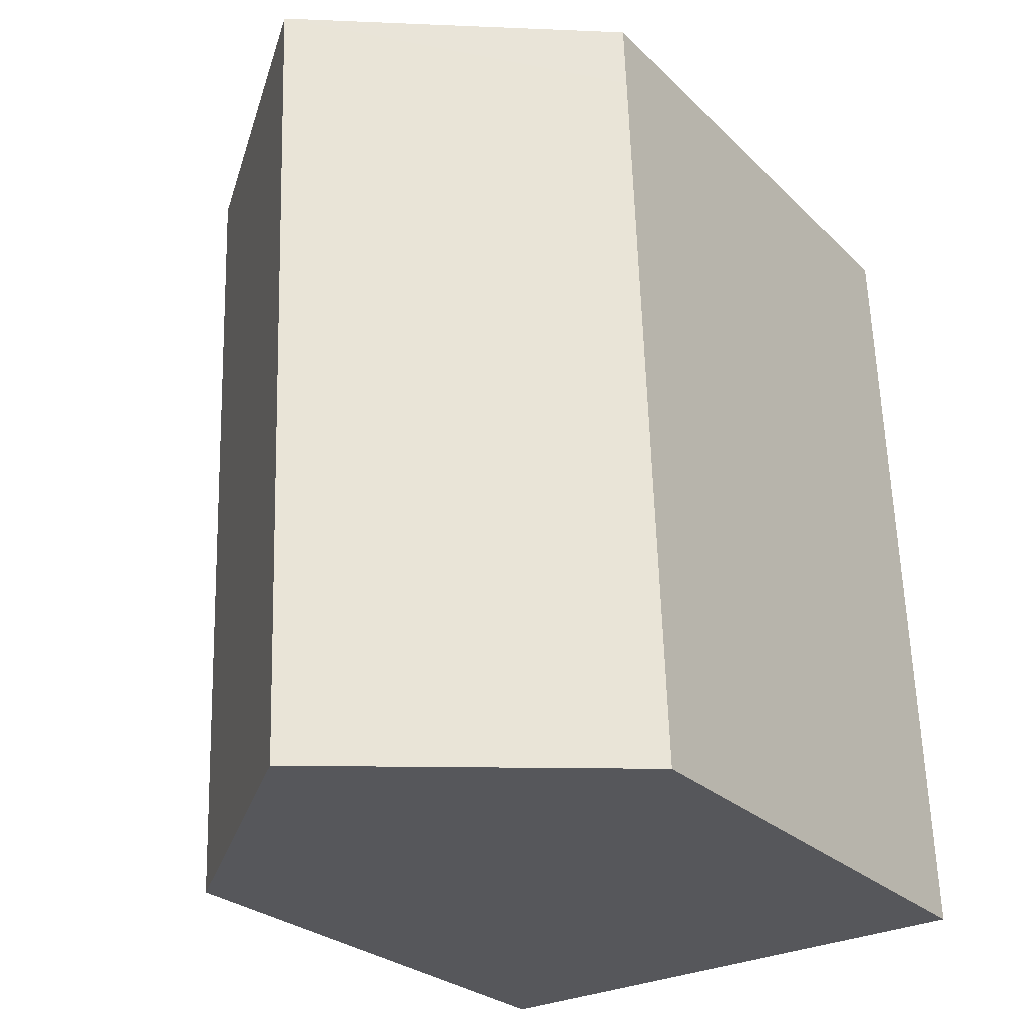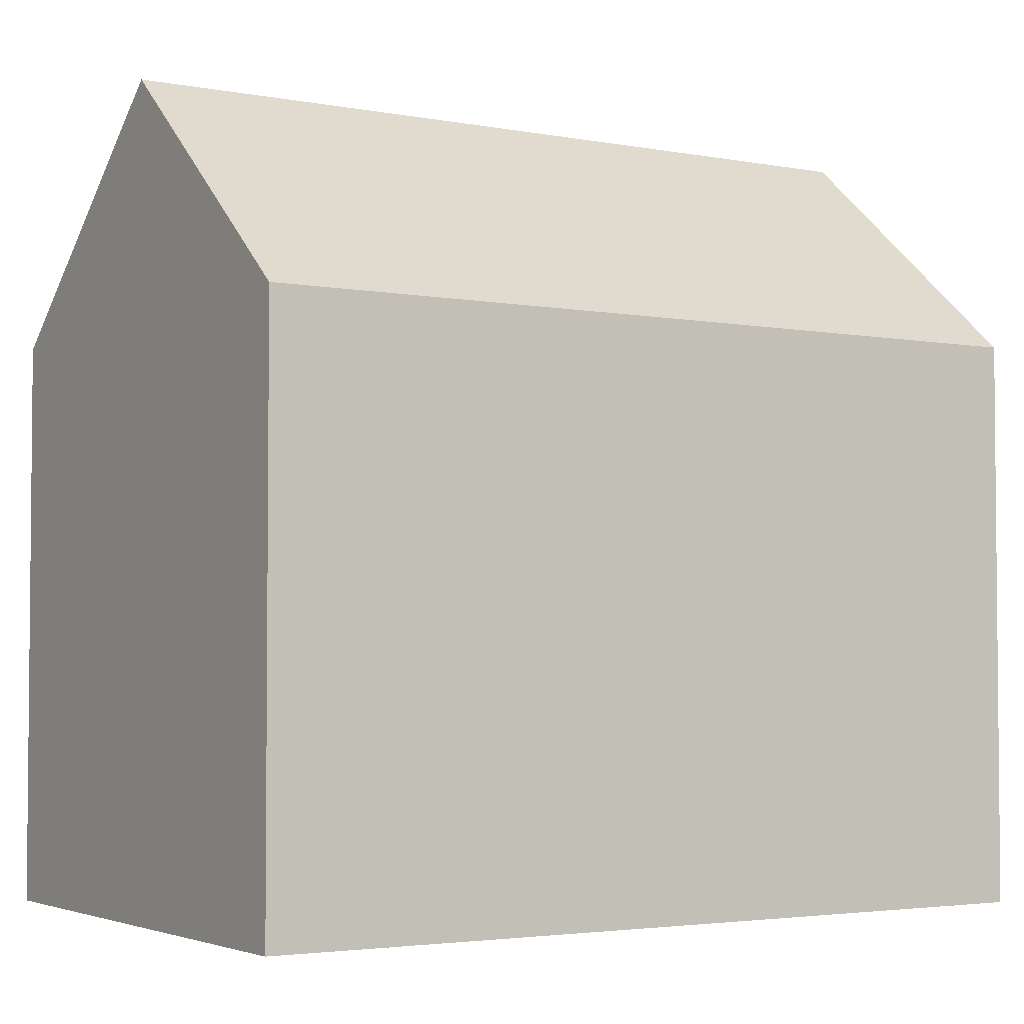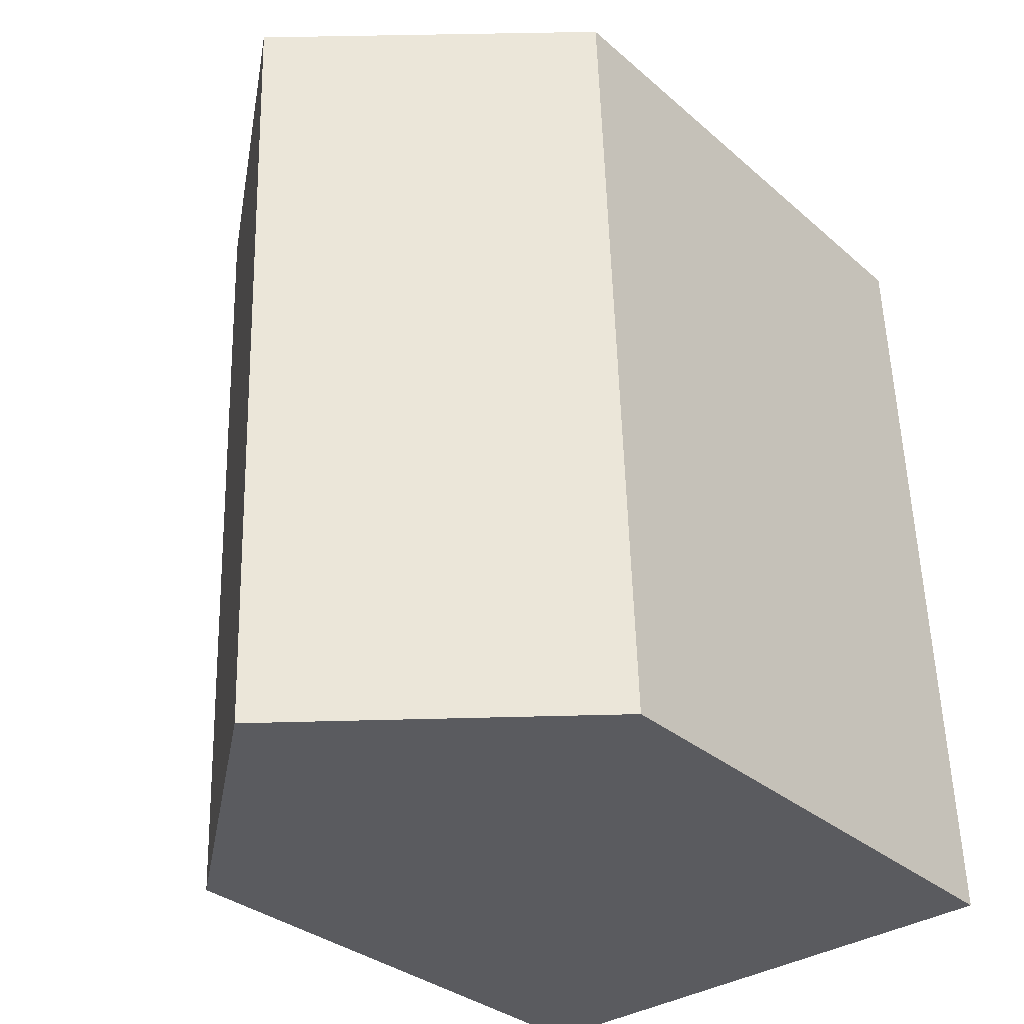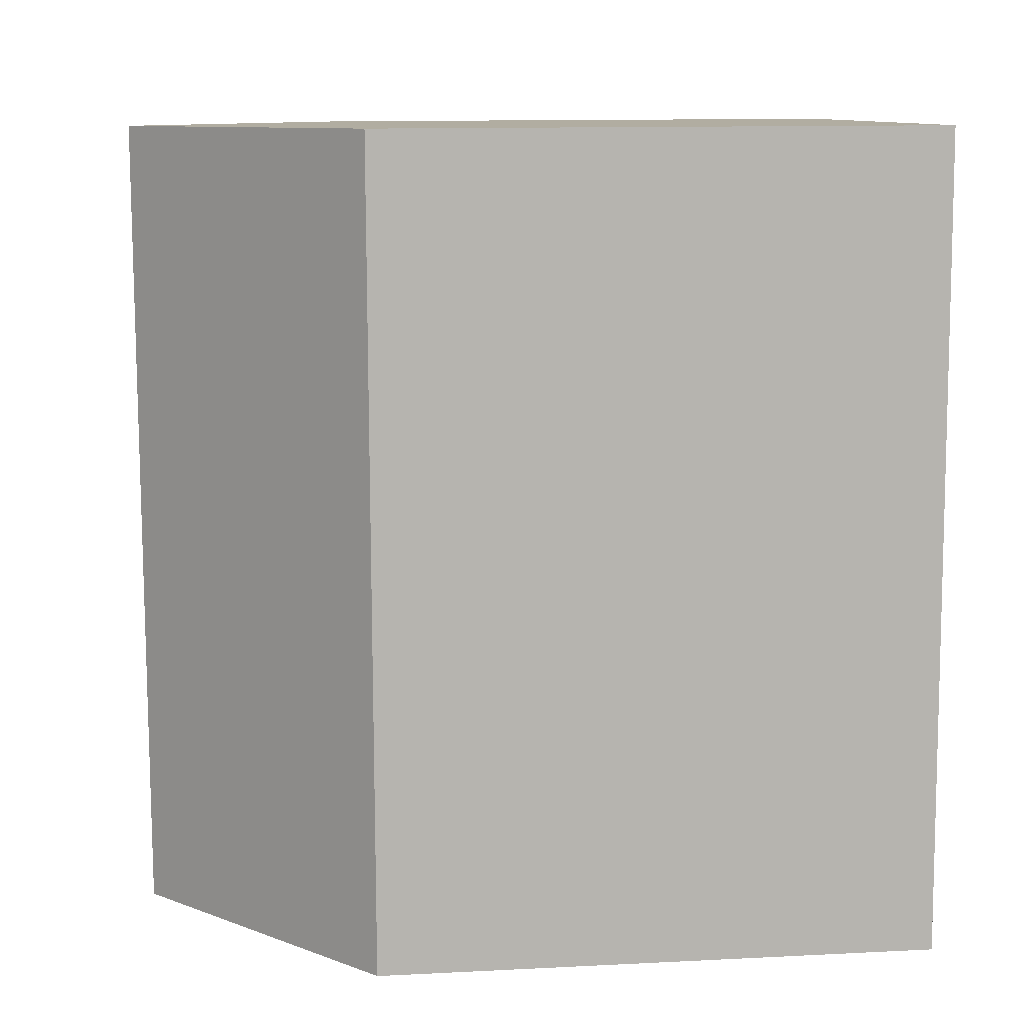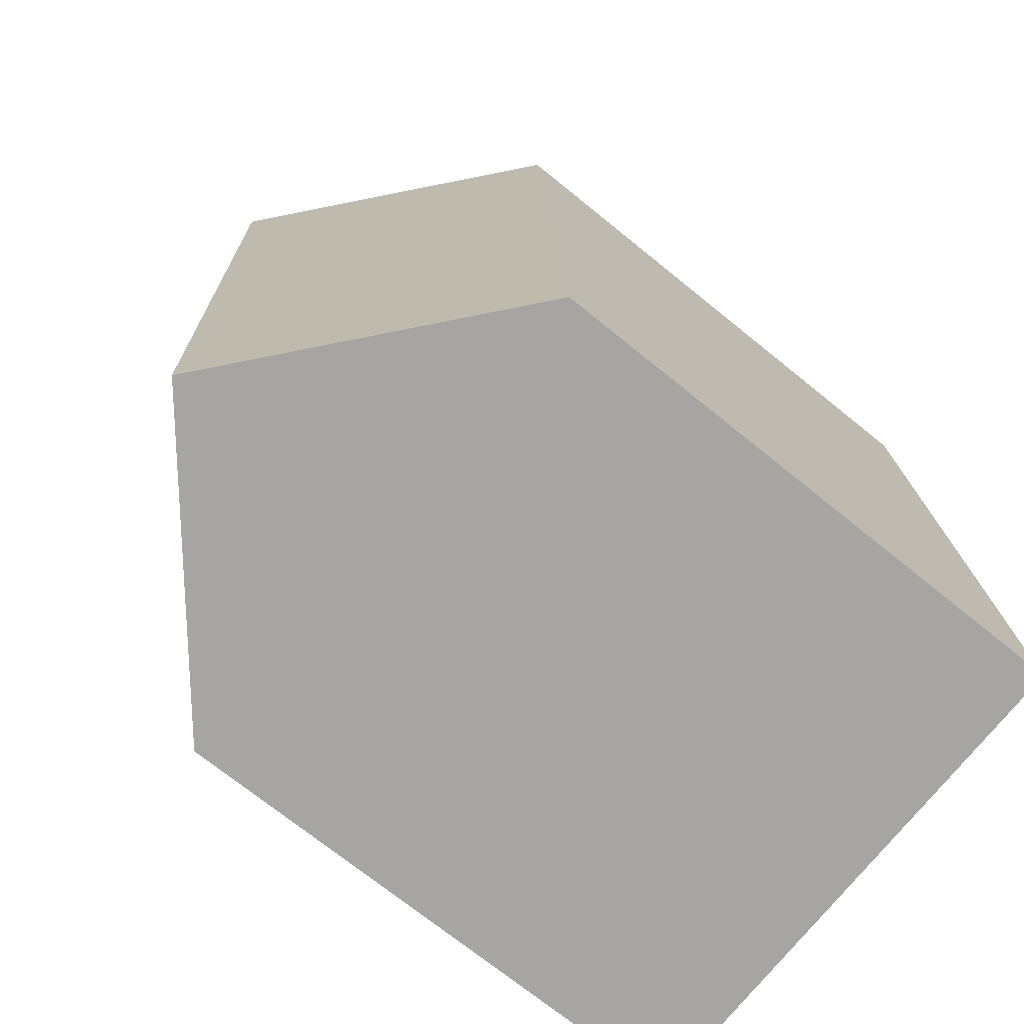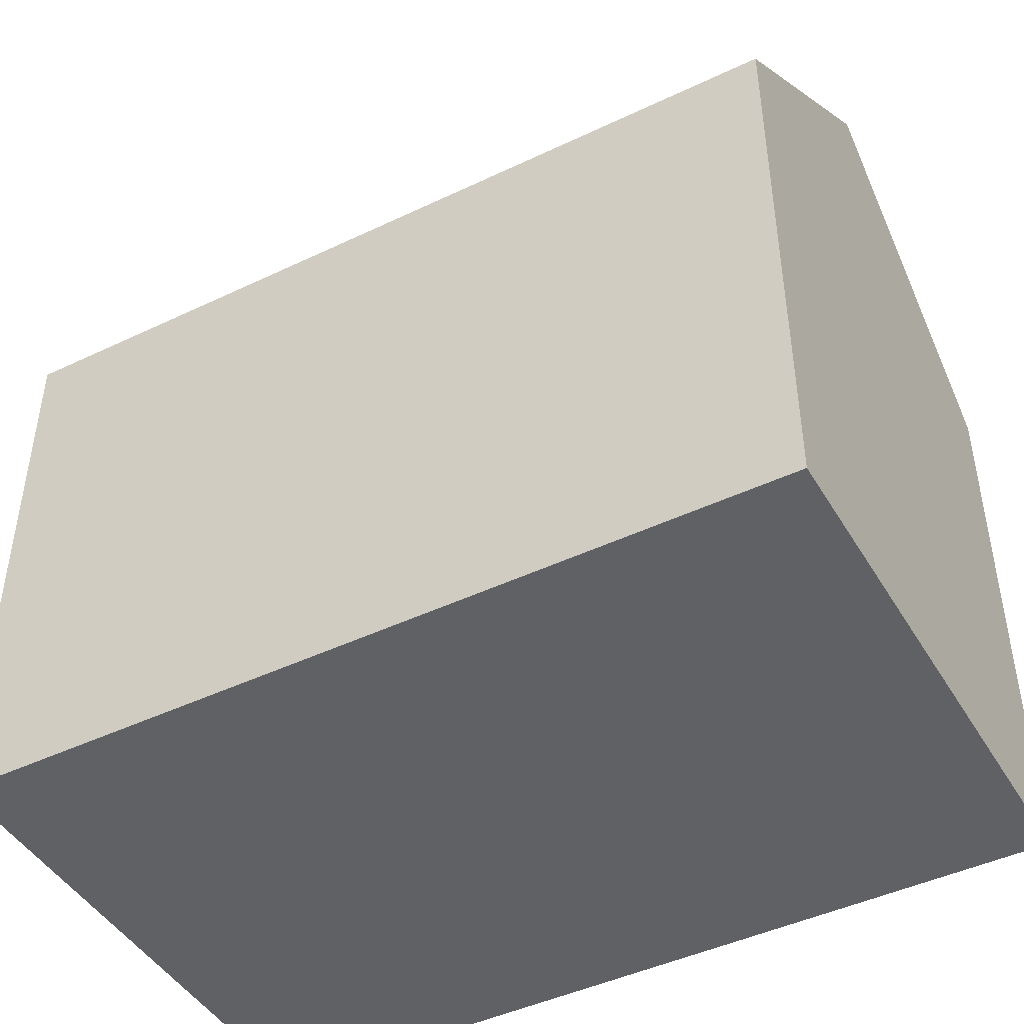
<metadata>
{"format":"obj","ext":"obj","renderer":"f3d","projection":"perspective","resolution":1024,"background":"white","views":[{"elev":-26.4,"azim":-145.6,"up":"+Z"},{"elev":-3.3,"azim":59.7,"up":"+Y"},{"elev":-32.0,"azim":-140.2,"up":"+Z"},{"elev":12.2,"azim":-96.8,"up":"+Z"},{"elev":-71.9,"azim":-129.0,"up":"+Z"},{"elev":-45.5,"azim":-59.1,"up":"+Y"}]}
</metadata>
<code>
v  5.616 14.71 15.2
v  0.516 10.48 14.12
v  0.563 10.48 15.36
v  0.497 10.48 13.63
v  0 10.49 6.421e-16
v  5.049 14.71 -0.176
v  10.1 10.48 -0.352
v  10.67 10.48 15.03
v  0 0 0
v  0.497 -8.346e-16 13.63
v  0.563 -9.406e-16 15.36
v  0.516 -8.643e-16 14.12
v  10.67 -9.203e-16 15.03
v  5.616 -9.304e-16 15.2
v  10.1 2.155e-17 -0.352
v  5.049 1.078e-17 -0.176
g defaultobject
f 1 2 3
f 2 1 4
f 4 1 5
f 5 1 6
f 7 1 8
f 1 7 6
f 9 4 5
f 4 9 10
f 4 10 2
f 2 10 3
f 3 10 11
f 11 10 12
f 3 8 1
f 8 3 11
f 8 11 13
f 13 11 14
f 13 7 8
f 7 13 15
f 7 5 6
f 5 7 9
f 9 7 16
f 16 7 15
f 12 14 11
f 14 12 10
f 14 10 9
f 14 9 13
f 13 9 15
f 15 9 16

</code>
